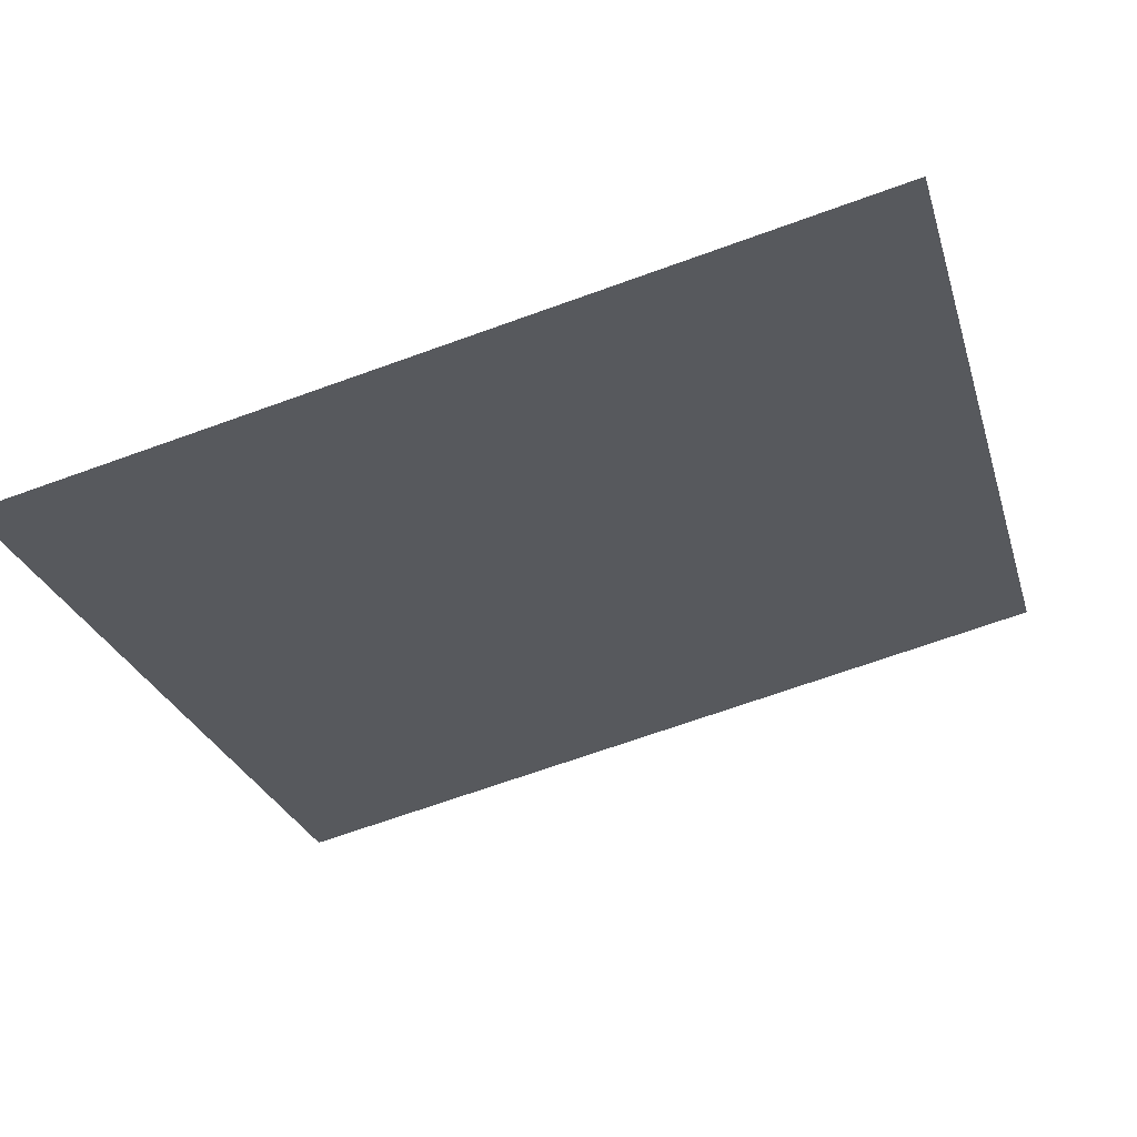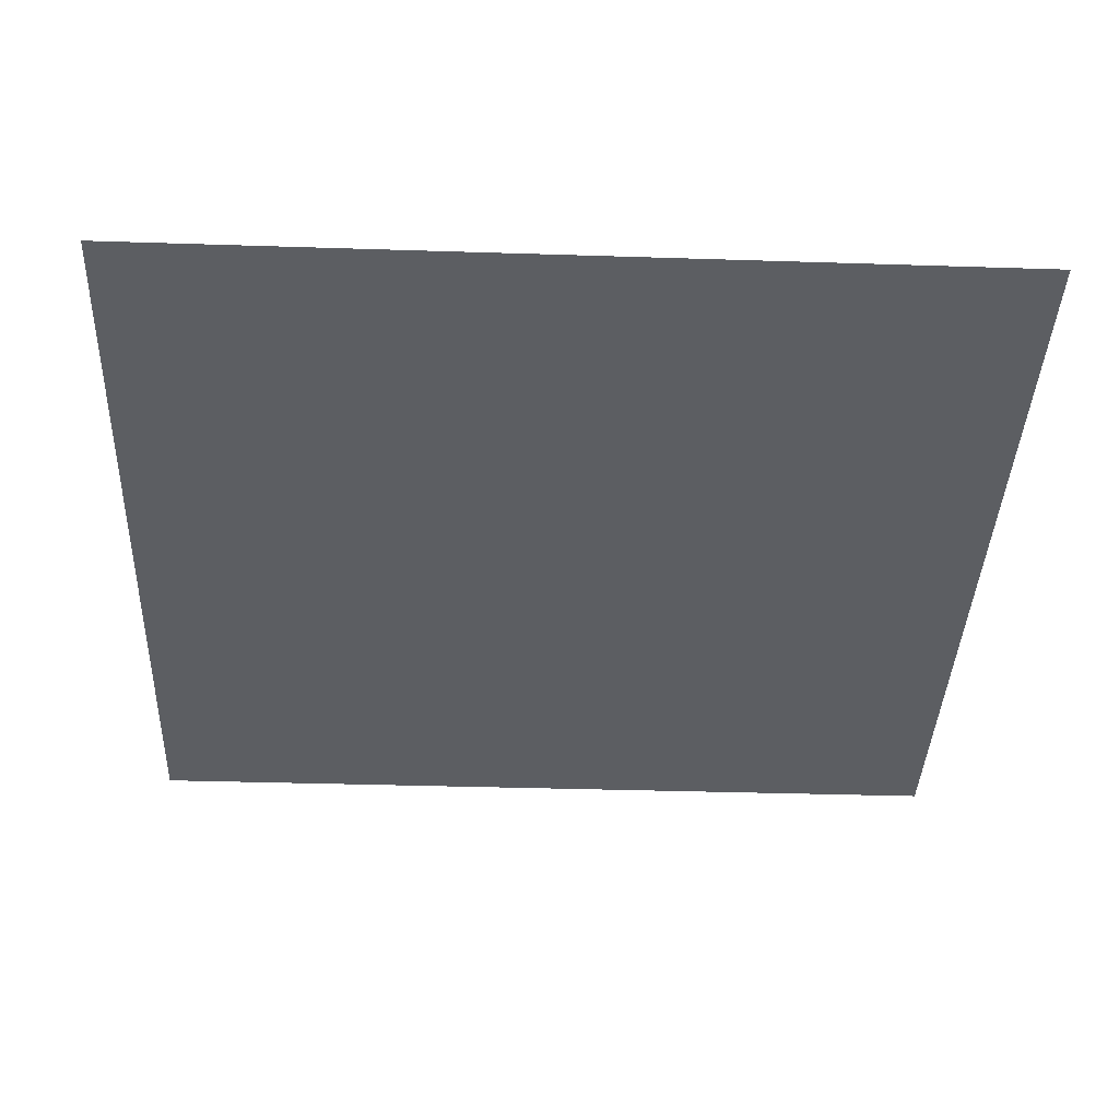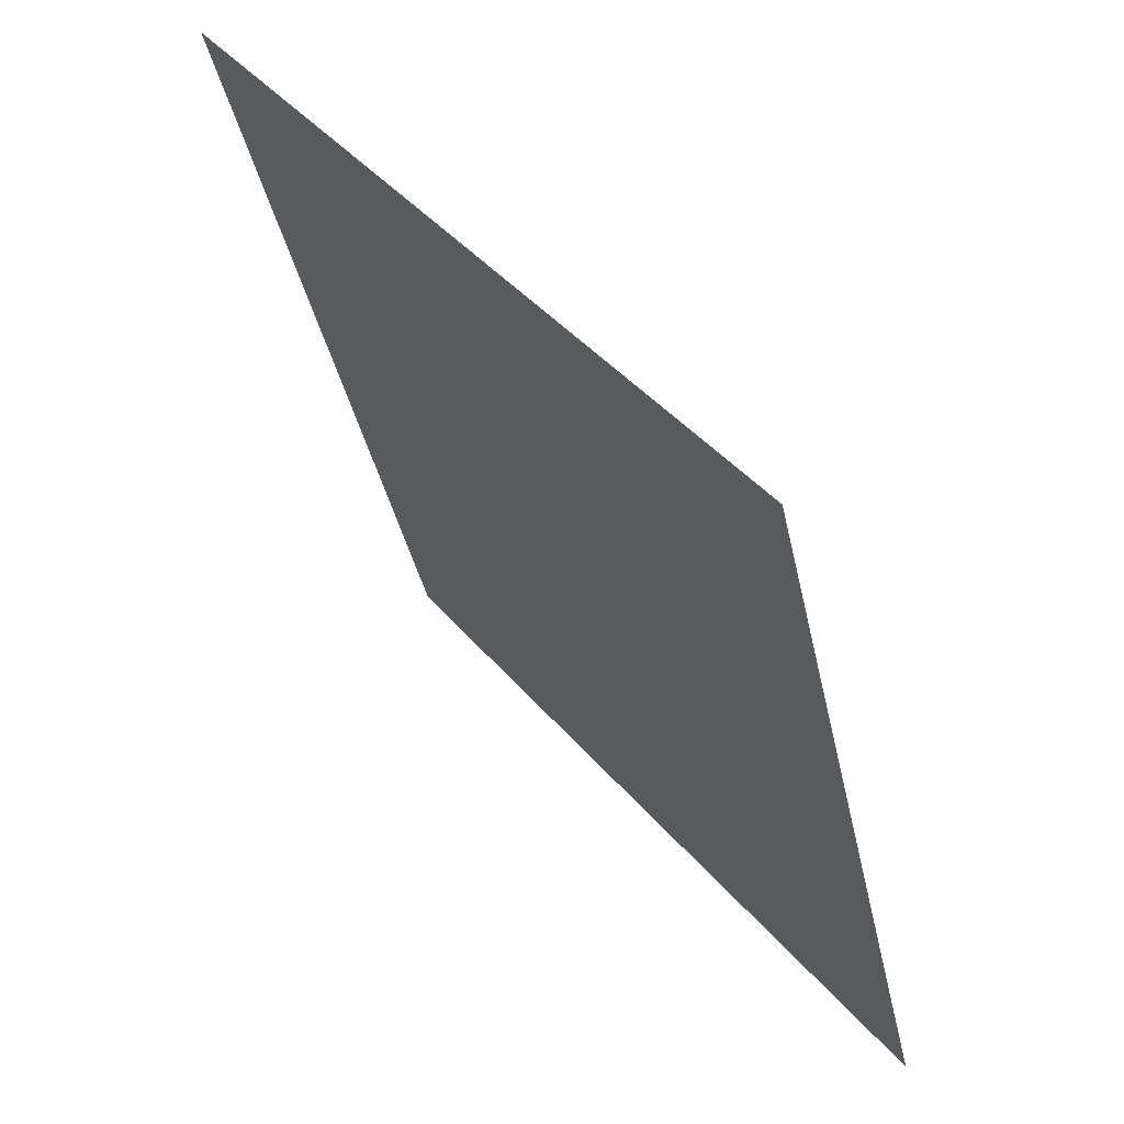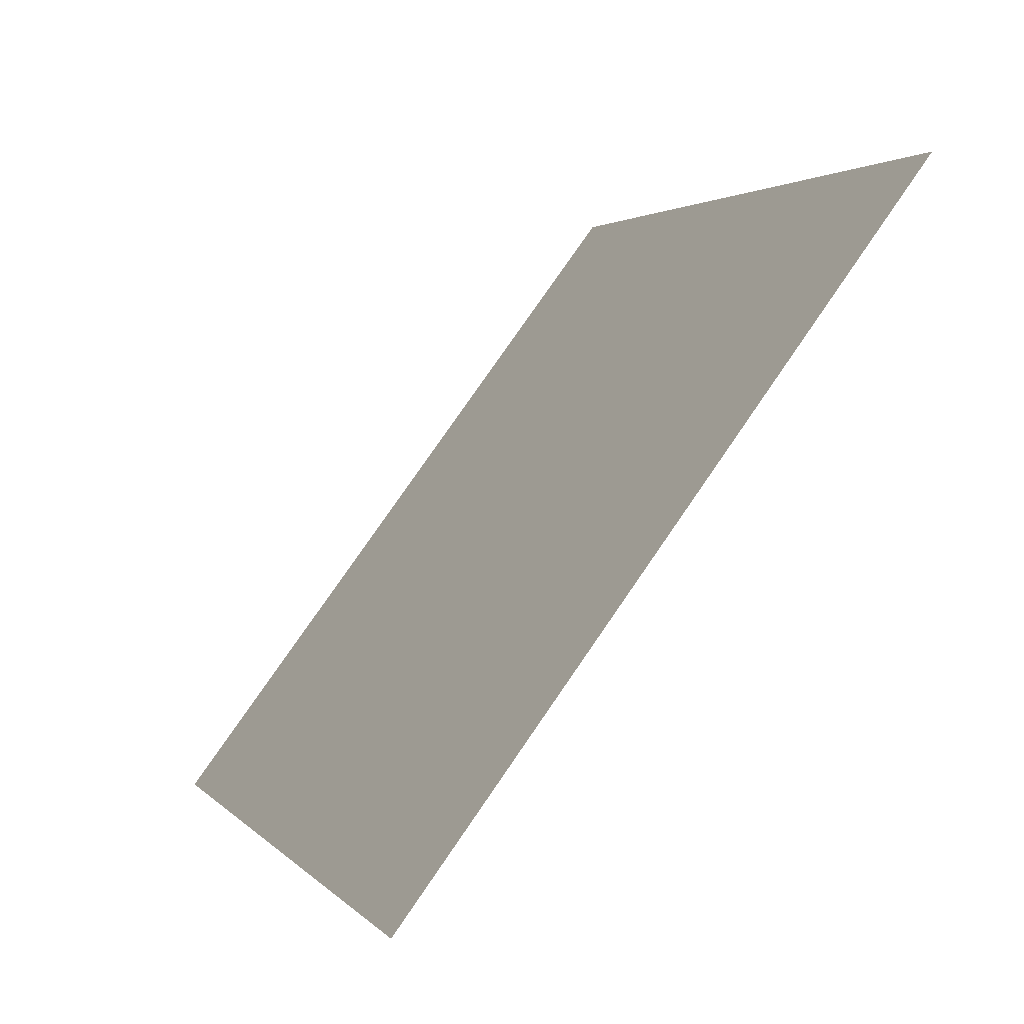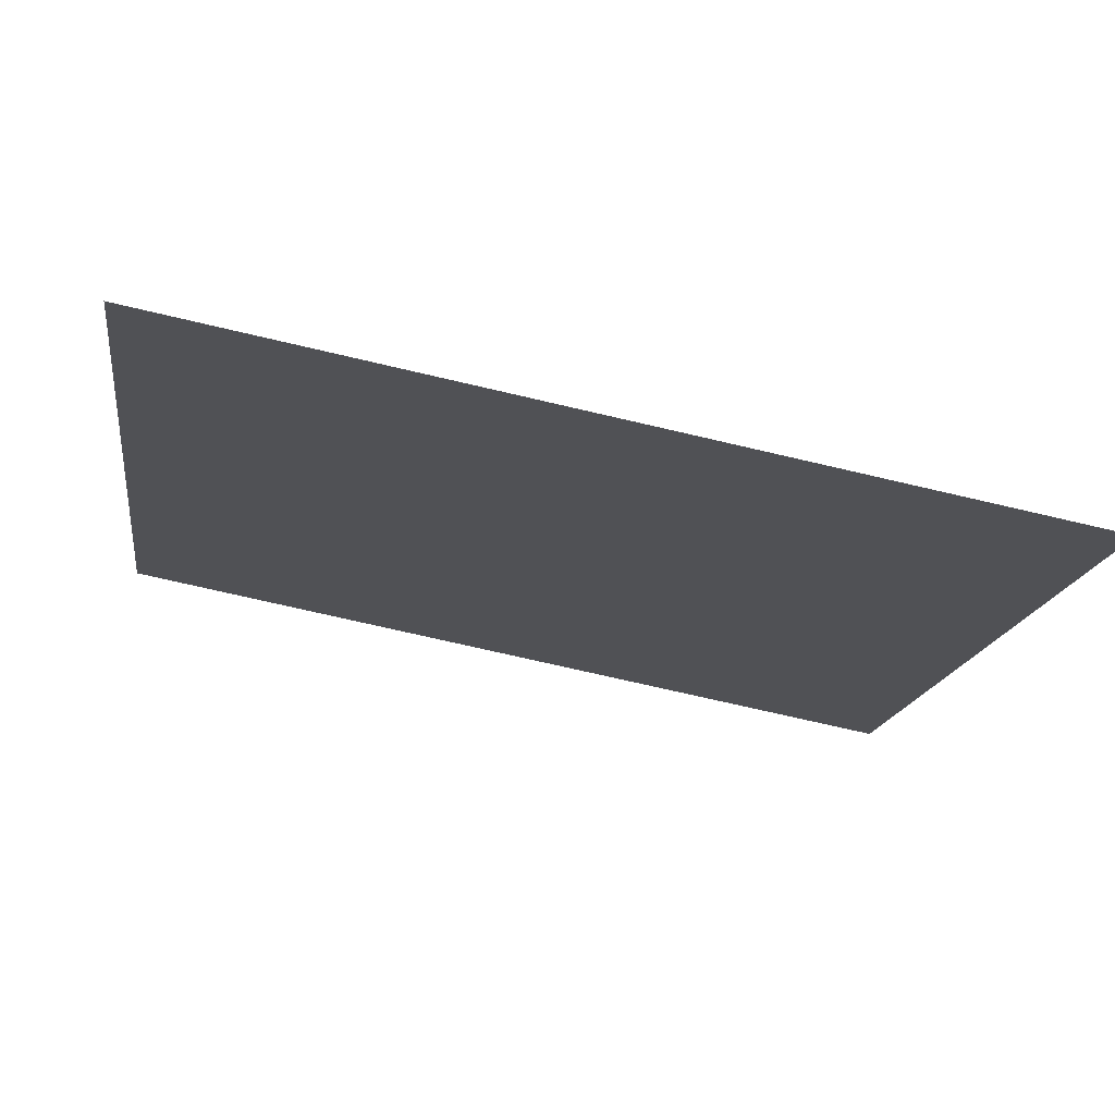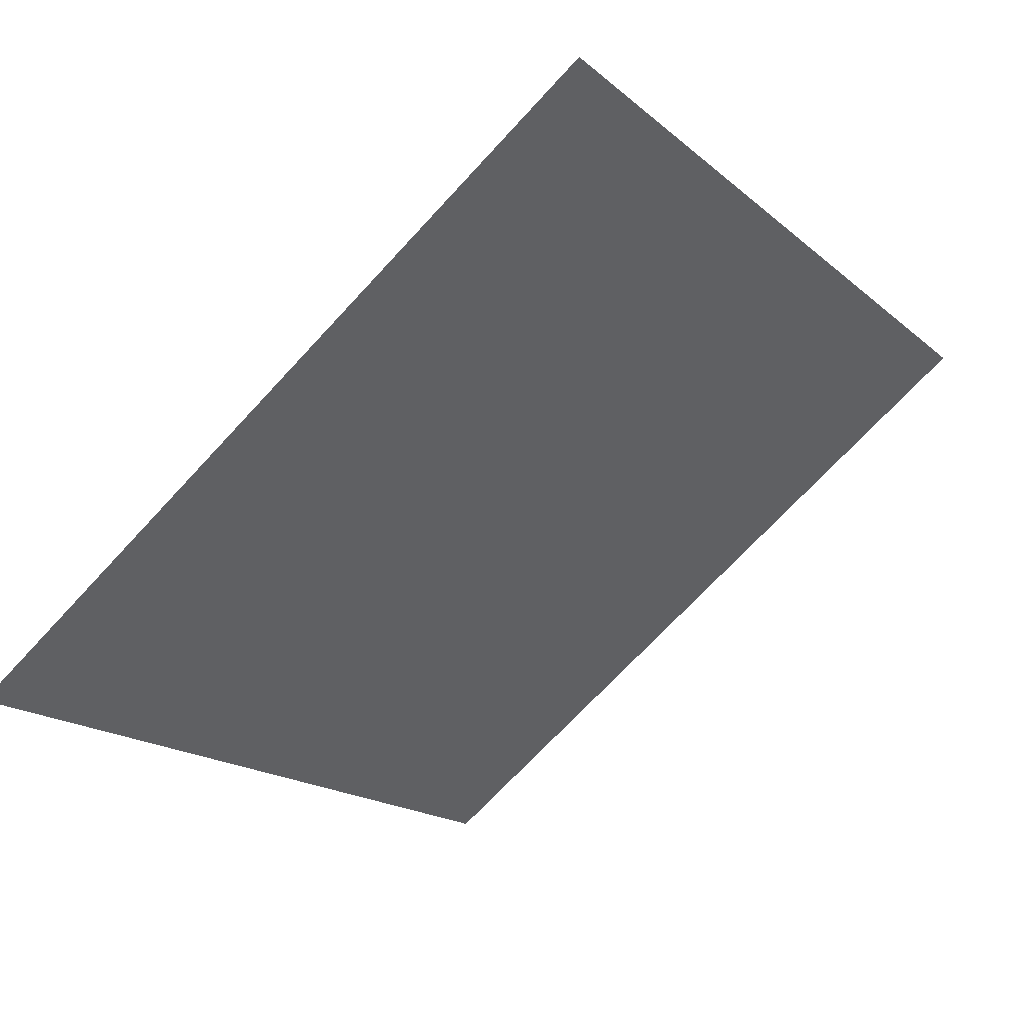
<metadata>
{"format":"obj","ext":"obj","renderer":"f3d","projection":"perspective","resolution":1024,"background":"white","views":[{"elev":-64.8,"azim":-159.7,"up":"+Y"},{"elev":-1.1,"azim":-1.6,"up":"+Y"},{"elev":-39.7,"azim":-79.3,"up":"+Z"},{"elev":1.8,"azim":69.5,"up":"+Z"},{"elev":-69.0,"azim":-14.6,"up":"+Z"},{"elev":-16.2,"azim":-56.8,"up":"+Y"}]}
</metadata>
<code>
v 0.03735 0.9305 0.7013
v 0.03079 0.9307 0.7014
v 0.03091 0.9346 0.7066
v 0.03747 0.9345 0.7065
f 4 3 2 1

</code>
